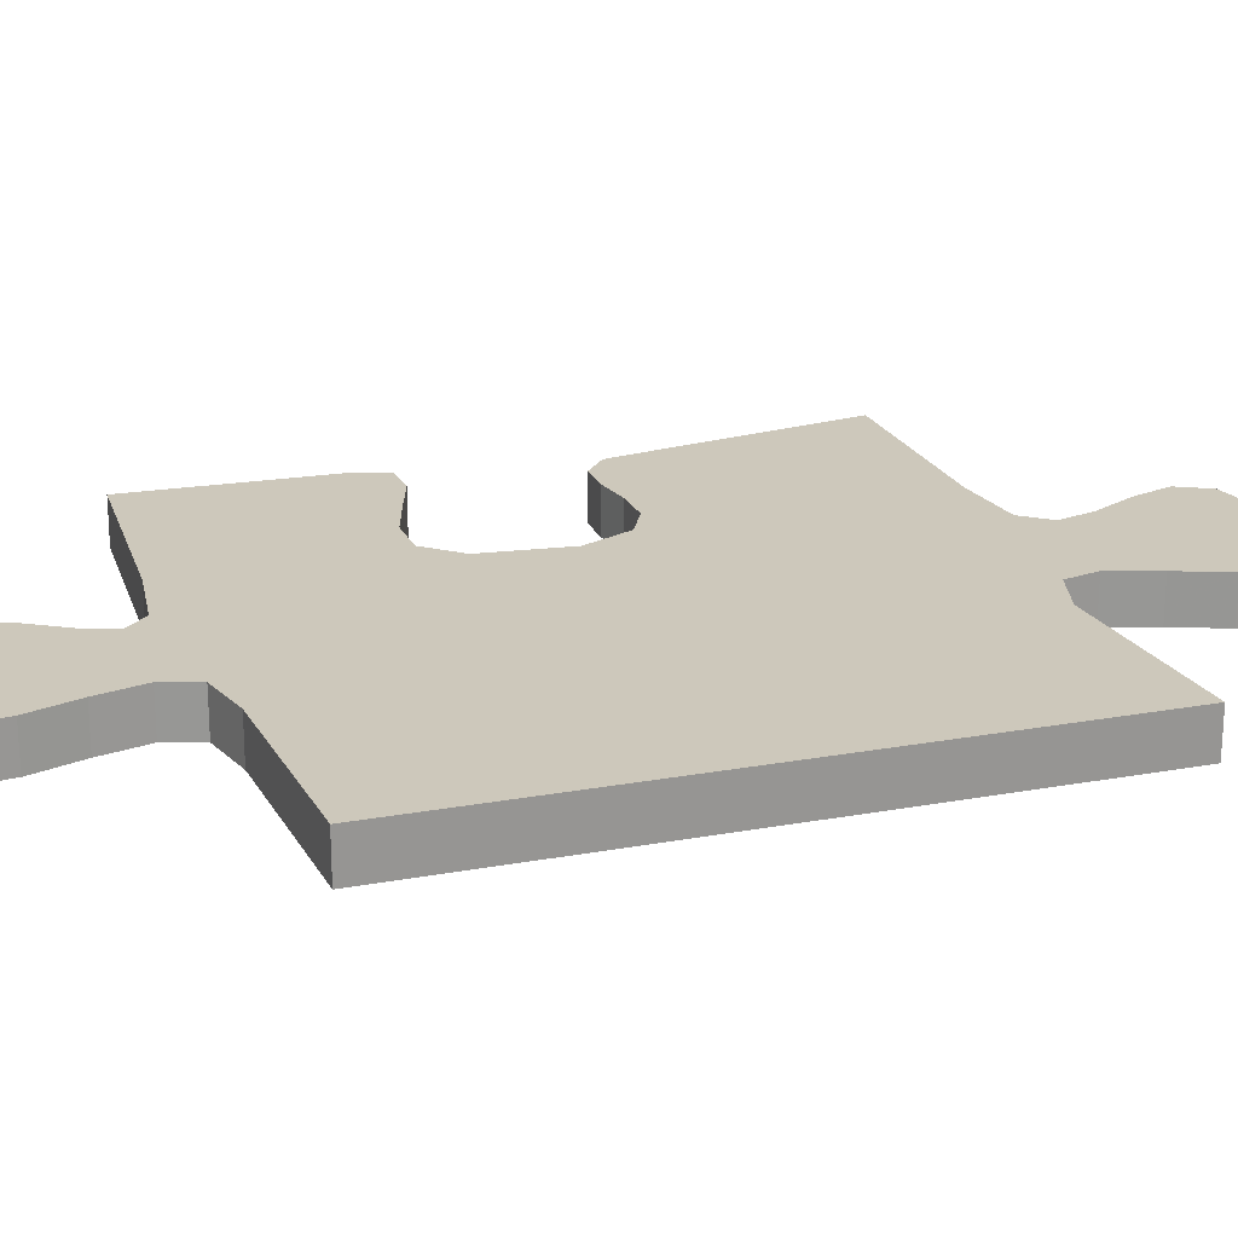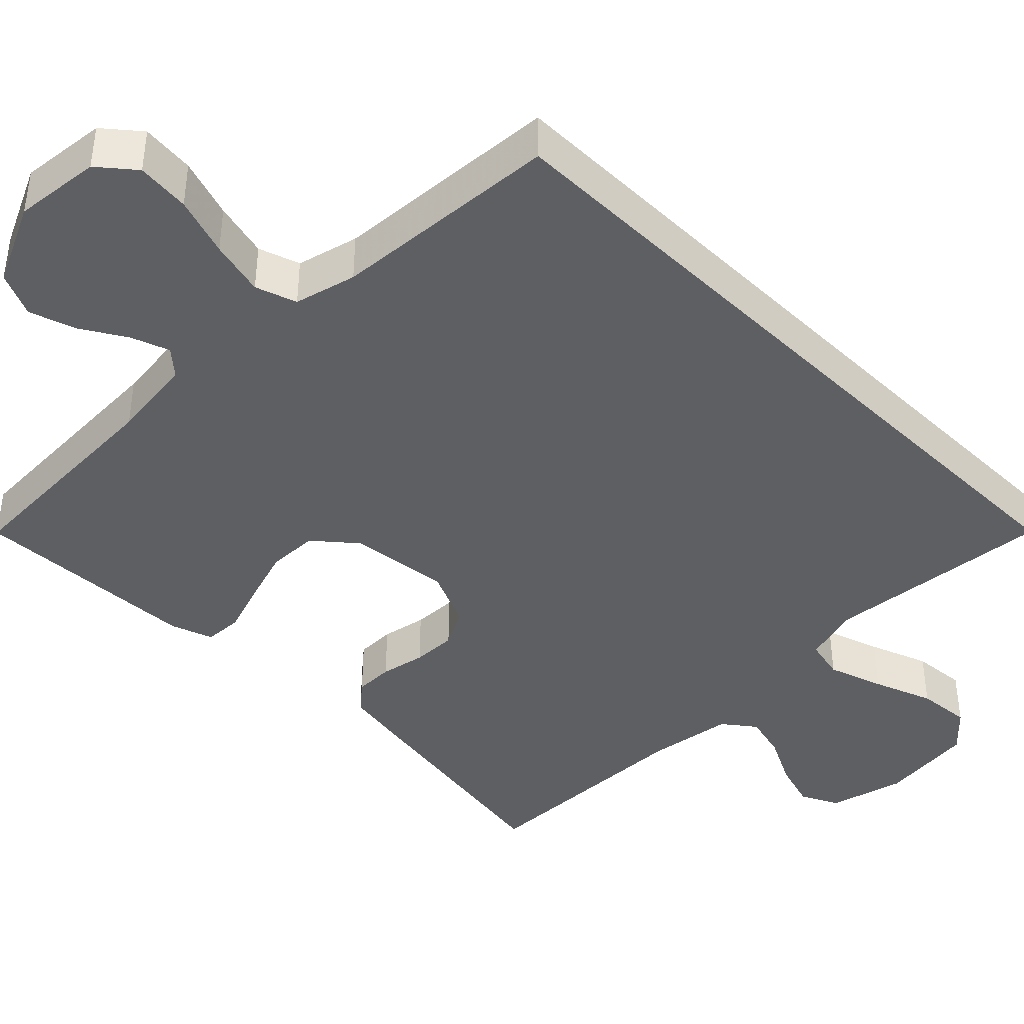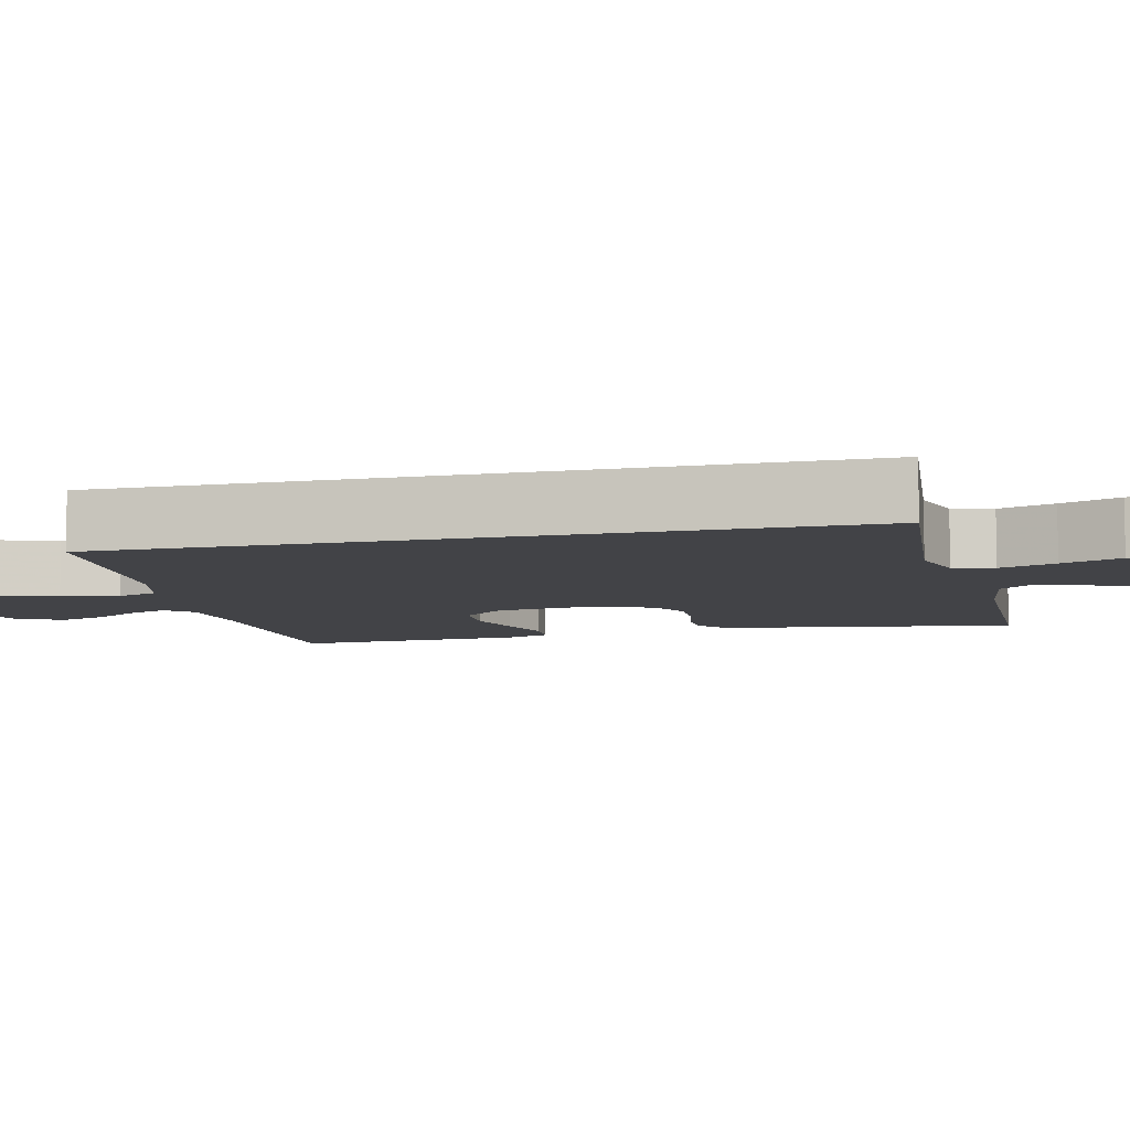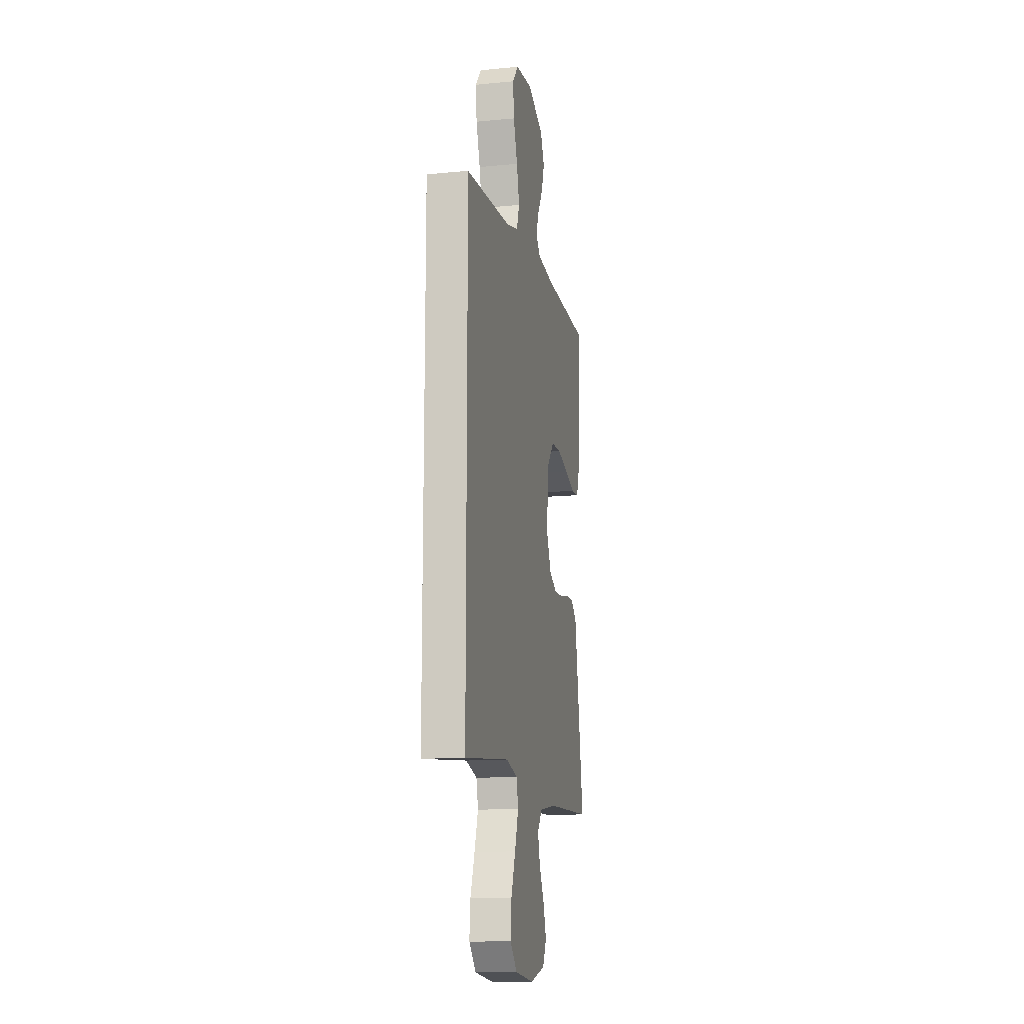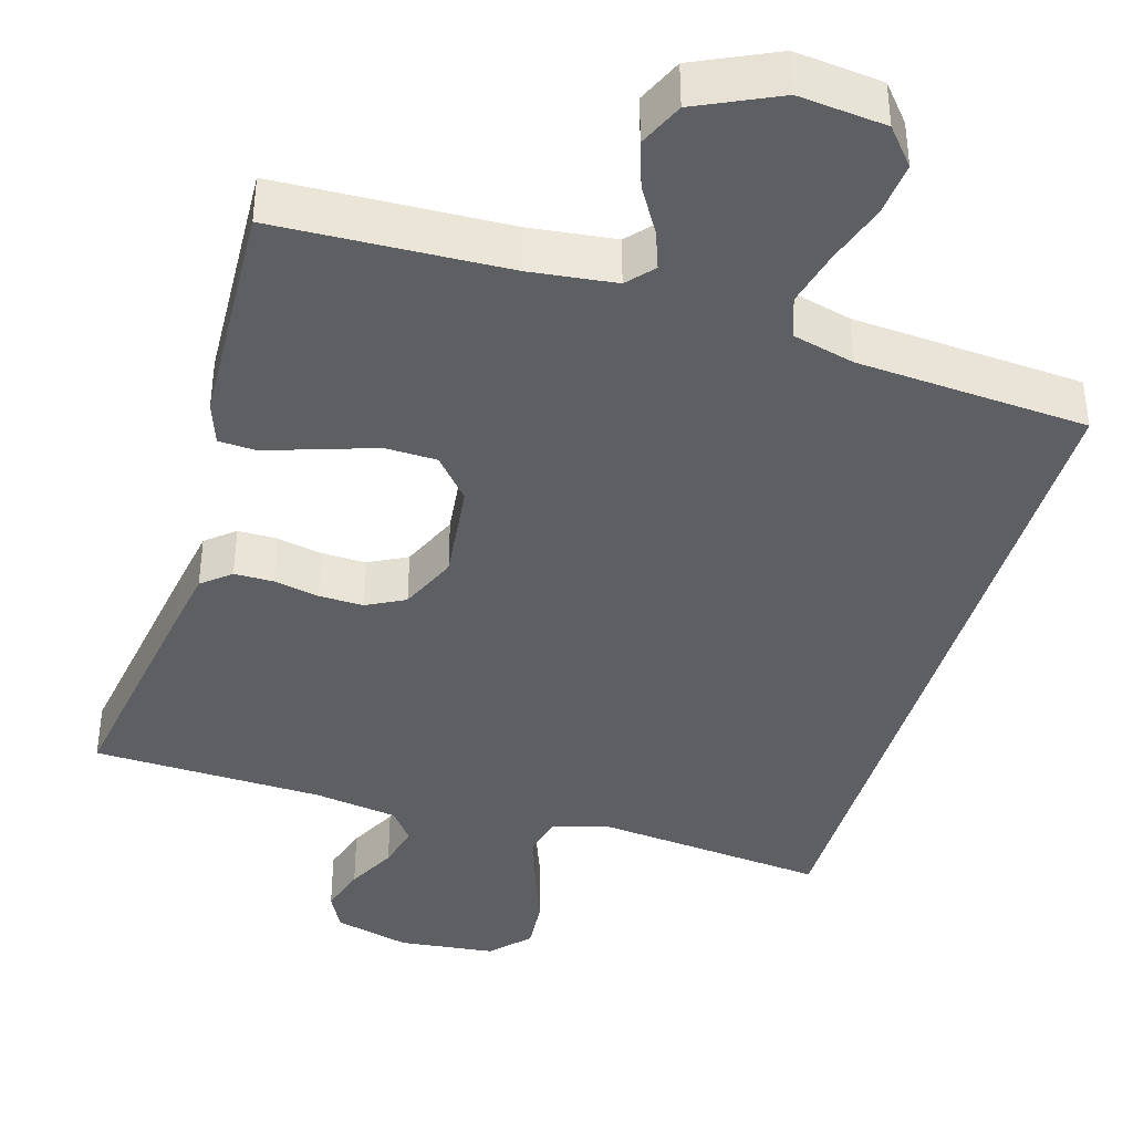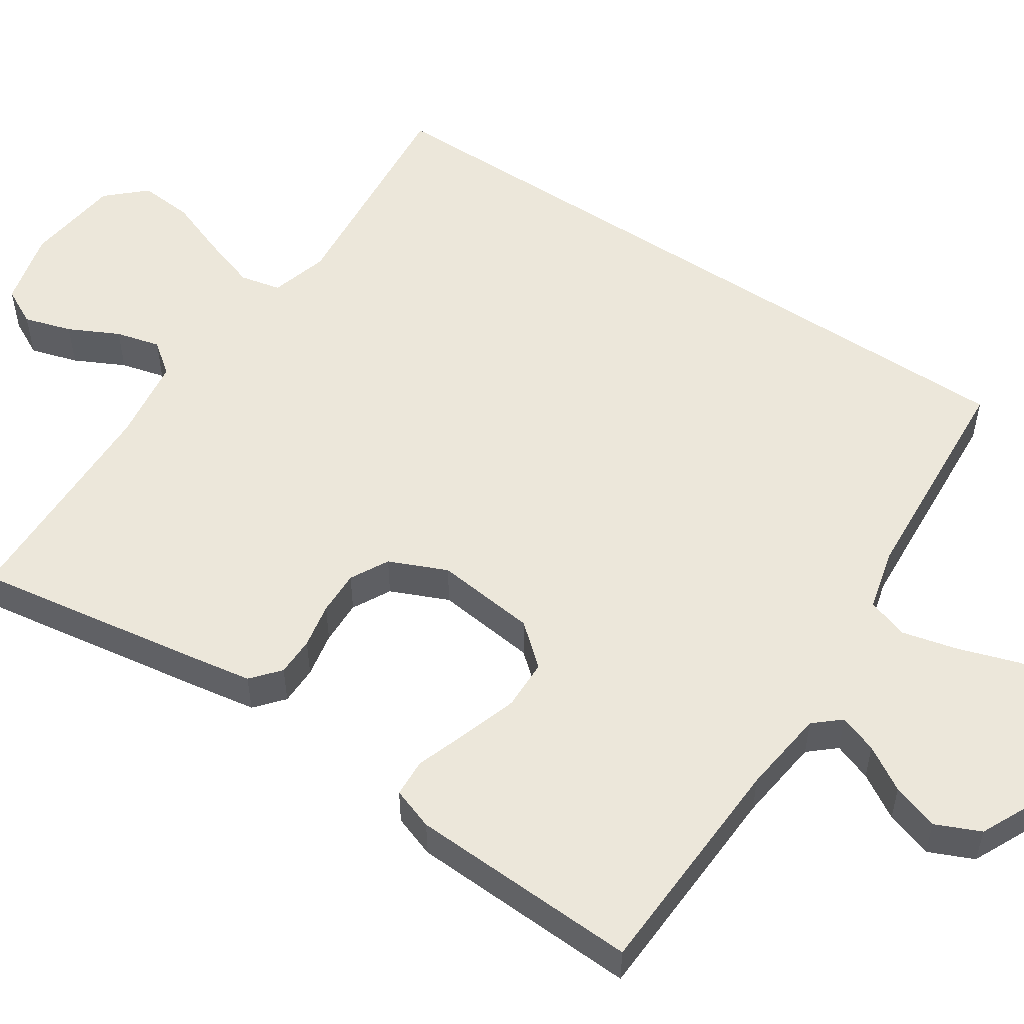
<metadata>
{"format":"obj","ext":"obj","renderer":"f3d","projection":"perspective","resolution":1024,"background":"white","views":[{"elev":21.9,"azim":72.0,"up":"+Y"},{"elev":-41.5,"azim":45.1,"up":"+Y"},{"elev":-7.5,"azim":103.7,"up":"+Y"},{"elev":-13.4,"azim":102.2,"up":"+Z"},{"elev":-40.2,"azim":-16.4,"up":"+Y"},{"elev":53.4,"azim":-56.1,"up":"+Y"}]}
</metadata>
<code>
v 0.5 0.07 -0.501
v 0.2 0.07 -0.47
v 0.125 0.07 -0.491
v 0.113 0.07 -0.544
v 0.137 0.07 -0.617
v 0.166 0.07 -0.695
v 0.172 0.07 -0.766
v 0.126 0.07 -0.815
v 0 0.07 -0.829
v -0.099 0.07 -0.803
v -0.124 0.07 -0.754
v -0.105 0.07 -0.692
v -0.072 0.07 -0.627
v -0.057 0.07 -0.569
v -0.089 0.07 -0.527
v -0.2 0.07 -0.51
v -0.5 0.07 -0.5
v -0.452 0.07 -0.2
v -0.438 0.07 -0.118
v -0.401 0.07 -0.087
v -0.35 0.07 -0.087
v -0.291 0.07 -0.099
v -0.233 0.07 -0.101
v -0.183 0.07 -0.075
v -0.15 0.07 0
v -0.165 0.07 0.132
v -0.211 0.07 0.186
v -0.277 0.07 0.188
v -0.35 0.07 0.165
v -0.418 0.07 0.142
v -0.468 0.07 0.145
v -0.487 0.07 0.2
v -0.5 0.07 0.5
v -0.2 0.07 0.511
v -0.089 0.07 0.524
v -0.059 0.07 0.558
v -0.077 0.07 0.608
v -0.112 0.07 0.666
v -0.132 0.07 0.727
v -0.106 0.07 0.785
v 0 0.07 0.834
v 0.113 0.07 0.822
v 0.152 0.07 0.775
v 0.145 0.07 0.705
v 0.119 0.07 0.627
v 0.101 0.07 0.554
v 0.119 0.07 0.5
v 0.2 0.07 0.479
v 0.5 0.07 0.457
v 0.5 0 -0.501
v 0.2 0 -0.47
v 0.125 0 -0.491
v 0.113 0 -0.544
v 0.137 0 -0.617
v 0.166 0 -0.695
v 0.172 0 -0.766
v 0.126 0 -0.815
v 0 0 -0.829
v -0.099 0 -0.803
v -0.124 0 -0.754
v -0.105 0 -0.692
v -0.072 0 -0.627
v -0.057 0 -0.569
v -0.089 0 -0.527
v -0.2 0 -0.51
v -0.5 0 -0.5
v -0.452 0 -0.2
v -0.438 0 -0.118
v -0.401 0 -0.087
v -0.35 0 -0.087
v -0.291 0 -0.099
v -0.233 0 -0.101
v -0.183 0 -0.075
v -0.15 0 0
v -0.165 0 0.132
v -0.211 0 0.186
v -0.277 0 0.188
v -0.35 0 0.165
v -0.418 0 0.142
v -0.468 0 0.145
v -0.487 0 0.2
v -0.5 0 0.5
v -0.2 0 0.511
v -0.089 0 0.524
v -0.059 0 0.558
v -0.077 0 0.608
v -0.112 0 0.666
v -0.132 0 0.727
v -0.106 0 0.785
v 0 0 0.834
v 0.113 0 0.822
v 0.152 0 0.775
v 0.145 0 0.705
v 0.119 0 0.627
v 0.101 0 0.554
v 0.119 0 0.5
v 0.2 0 0.479
v 0.5 0 0.457
f 48 49 1 2
f 47 48 2 3
f 46 47 3 4
f 42 43 44 45
f 42 45 46
f 41 42 46
f 37 38 39 40
f 36 37 40 41
f 31 32 33 34
f 29 30 31 34
f 28 29 34 35
f 27 28 35 36
f 19 20 21 22
f 19 22 23
f 16 17 18 19
f 15 16 19 23
f 14 15 23 24
f 10 11 12 13
f 10 13 14
f 9 10 14
f 8 9 14
f 5 6 7 8
f 4 5 8 14
f 36 41 46 4
f 26 27 36
f 25 26 36 4
f 4 14 24 25
f 51 50 98 97
f 52 51 97 96
f 53 52 96 95
f 94 93 92 91
f 95 94 91
f 95 91 90
f 89 88 87 86
f 90 89 86 85
f 83 82 81 80
f 83 80 79 78
f 84 83 78 77
f 85 84 77 76
f 71 70 69 68
f 72 71 68
f 68 67 66 65
f 72 68 65 64
f 73 72 64 63
f 62 61 60 59
f 63 62 59
f 63 59 58
f 63 58 57
f 57 56 55 54
f 63 57 54 53
f 53 95 90 85
f 85 76 75
f 53 85 75 74
f 74 73 63 53
f 1 50 51 2
f 2 51 52 3
f 3 52 53 4
f 4 53 54 5
f 5 54 55 6
f 6 55 56 7
f 7 56 57 8
f 8 57 58 9
f 9 58 59 10
f 10 59 60 11
f 11 60 61 12
f 12 61 62 13
f 13 62 63 14
f 14 63 64 15
f 15 64 65 16
f 16 65 66 17
f 17 66 67 18
f 18 67 68 19
f 19 68 69 20
f 20 69 70 21
f 21 70 71 22
f 22 71 72 23
f 23 72 73 24
f 24 73 74 25
f 25 74 75 26
f 26 75 76 27
f 27 76 77 28
f 28 77 78 29
f 29 78 79 30
f 30 79 80 31
f 31 80 81 32
f 32 81 82 33
f 33 82 83 34
f 34 83 84 35
f 35 84 85 36
f 36 85 86 37
f 37 86 87 38
f 38 87 88 39
f 39 88 89 40
f 40 89 90 41
f 41 90 91 42
f 42 91 92 43
f 43 92 93 44
f 44 93 94 45
f 45 94 95 46
f 46 95 96 47
f 47 96 97 48
f 48 97 98 49
f 49 98 50 1

</code>
